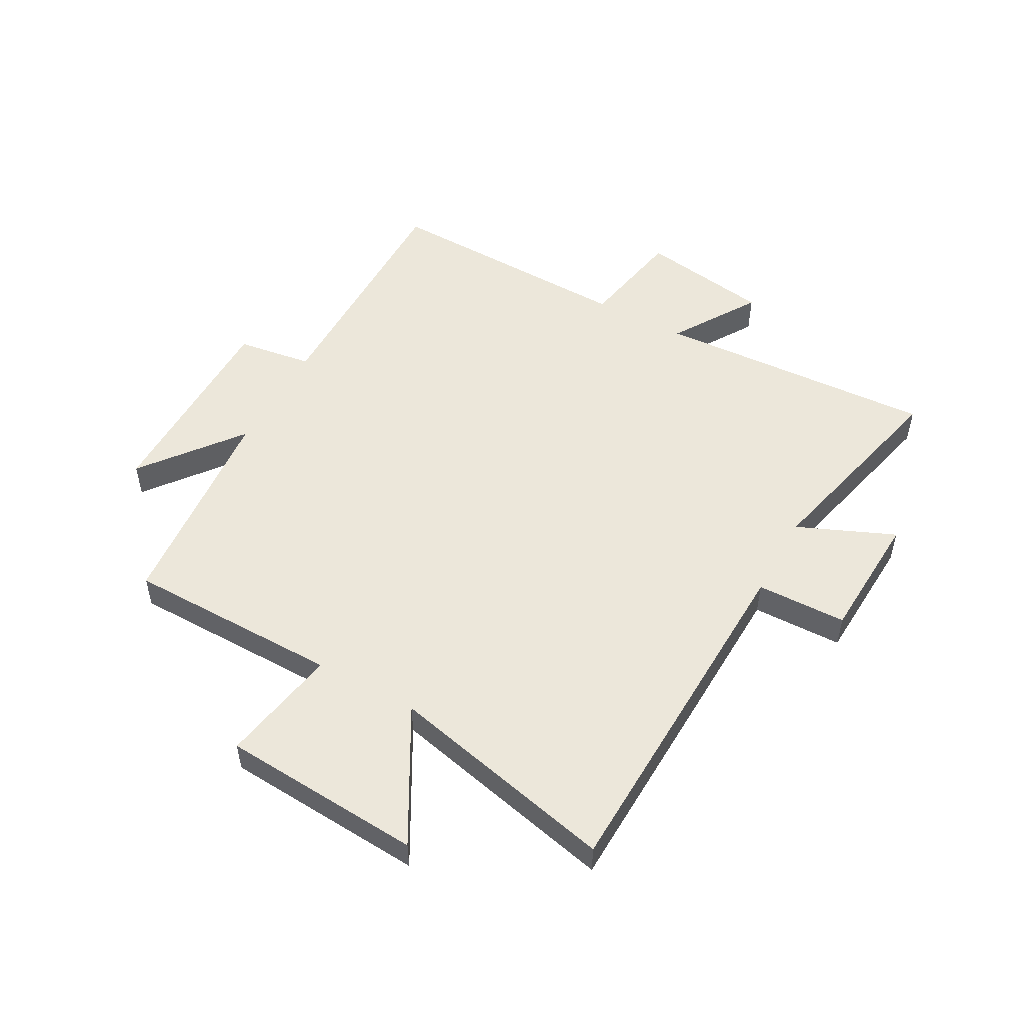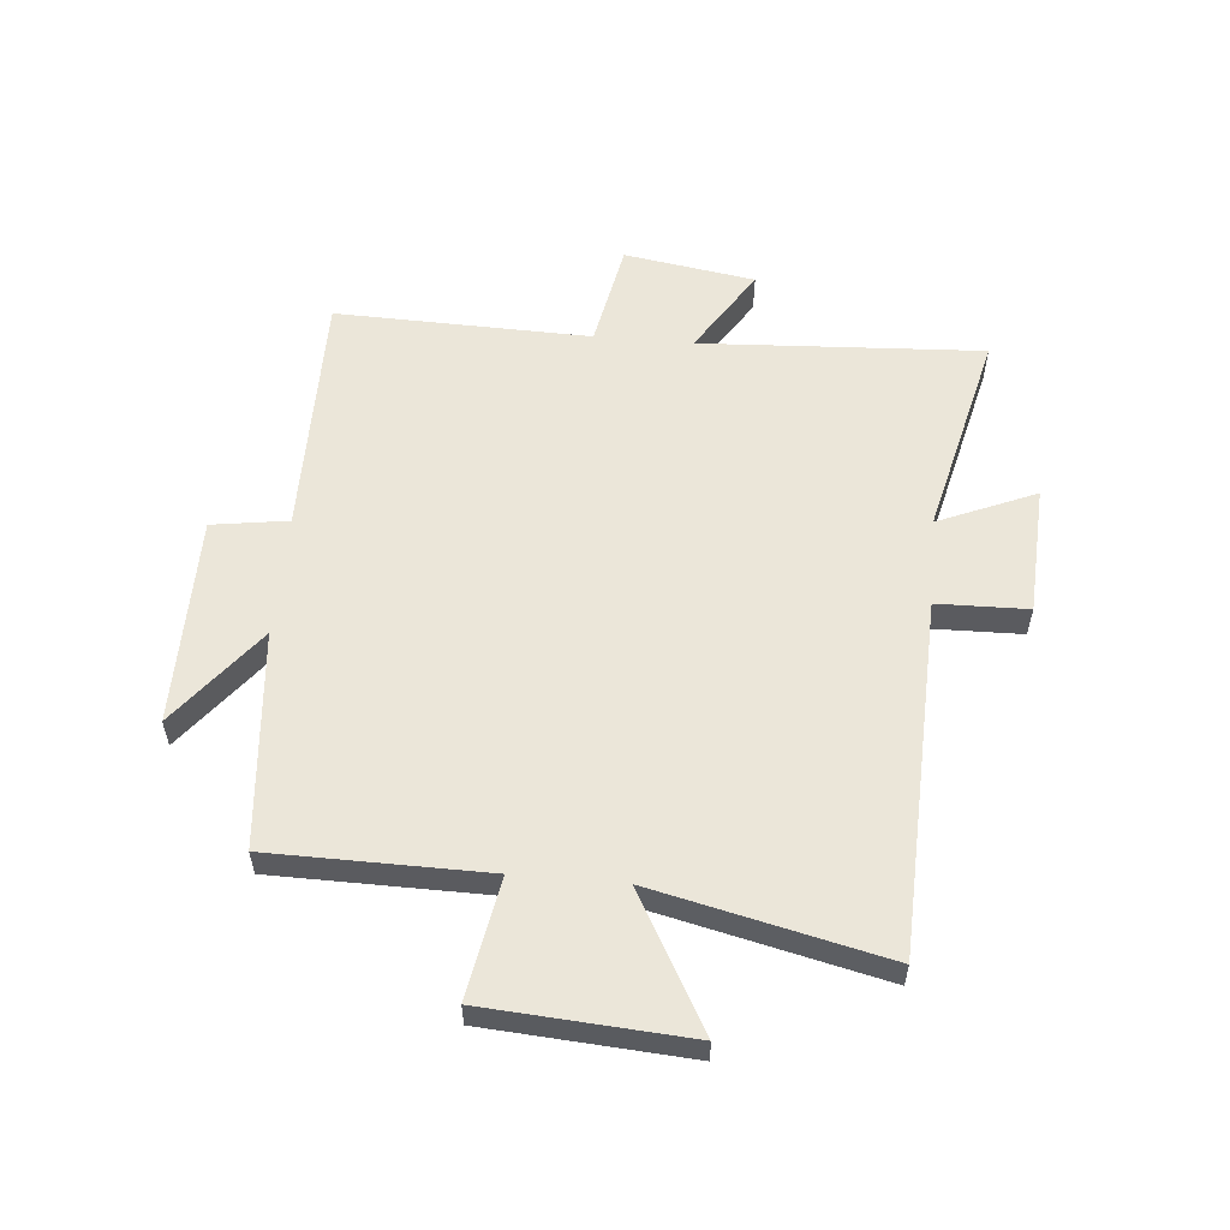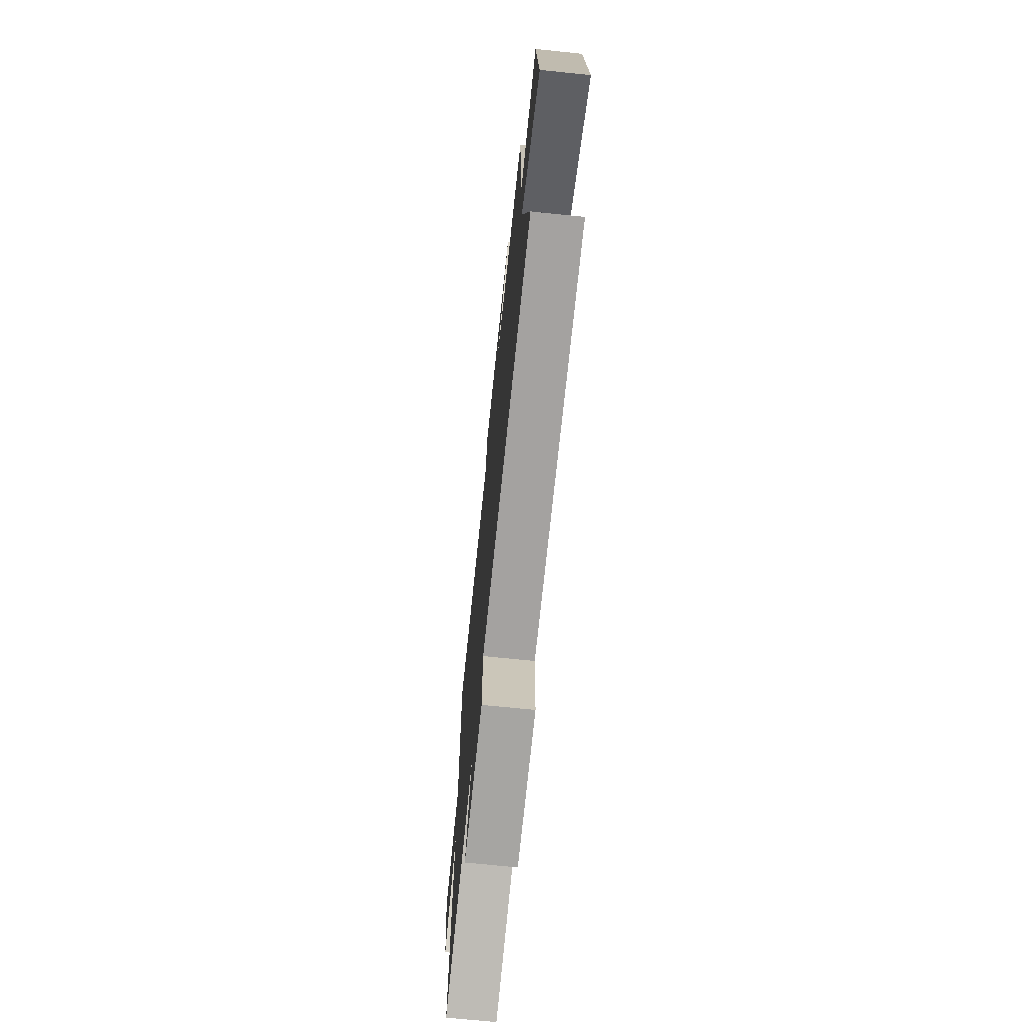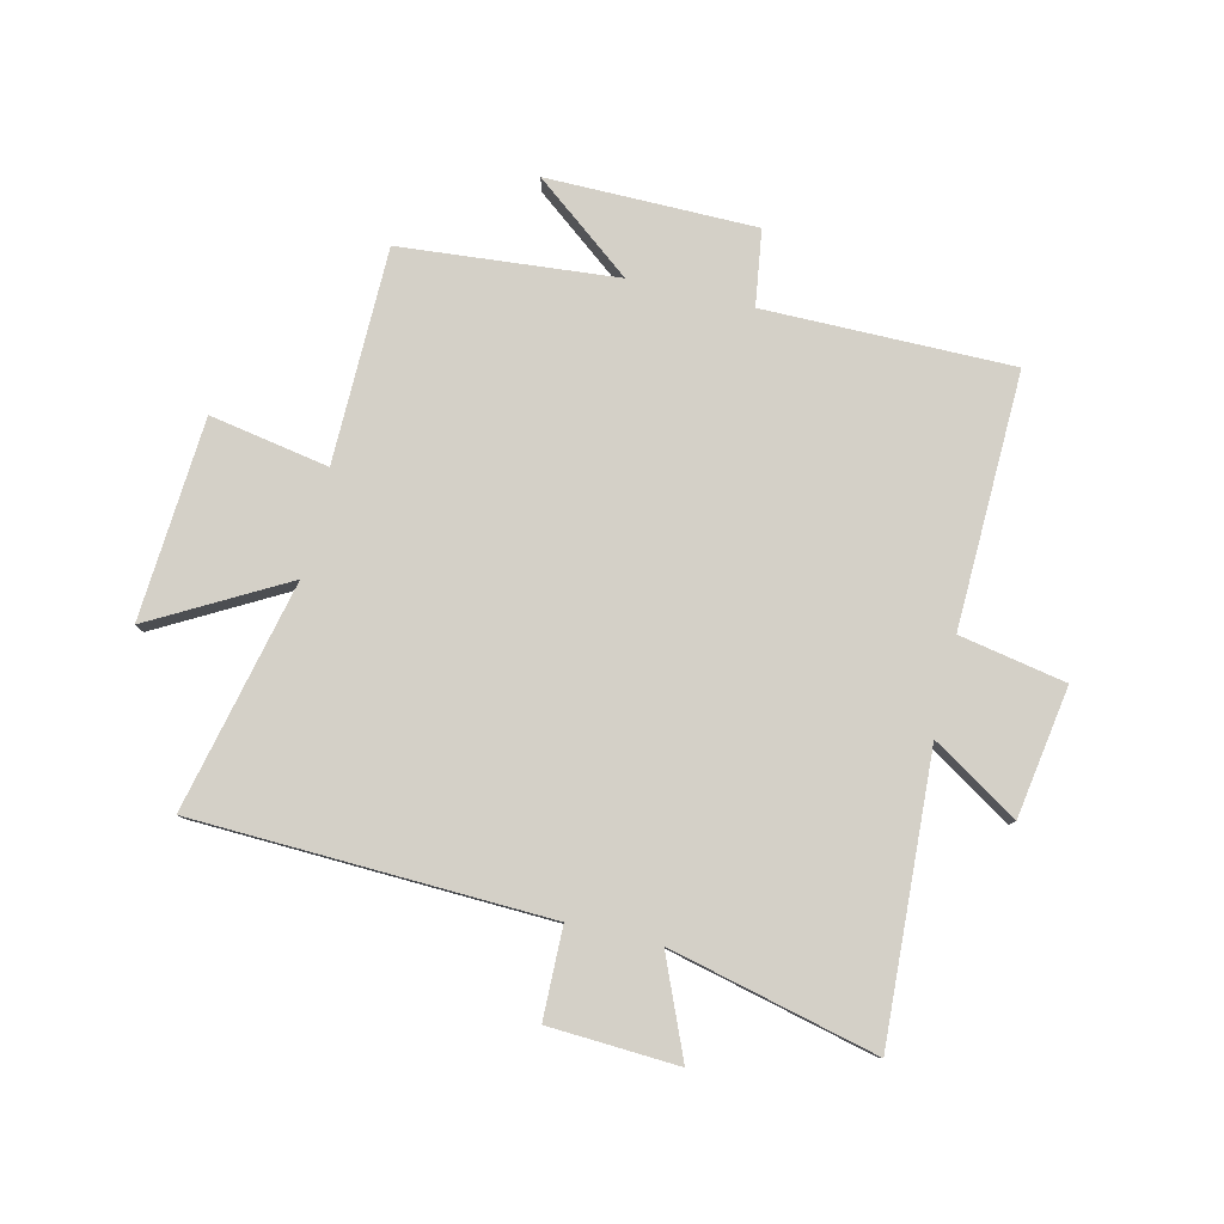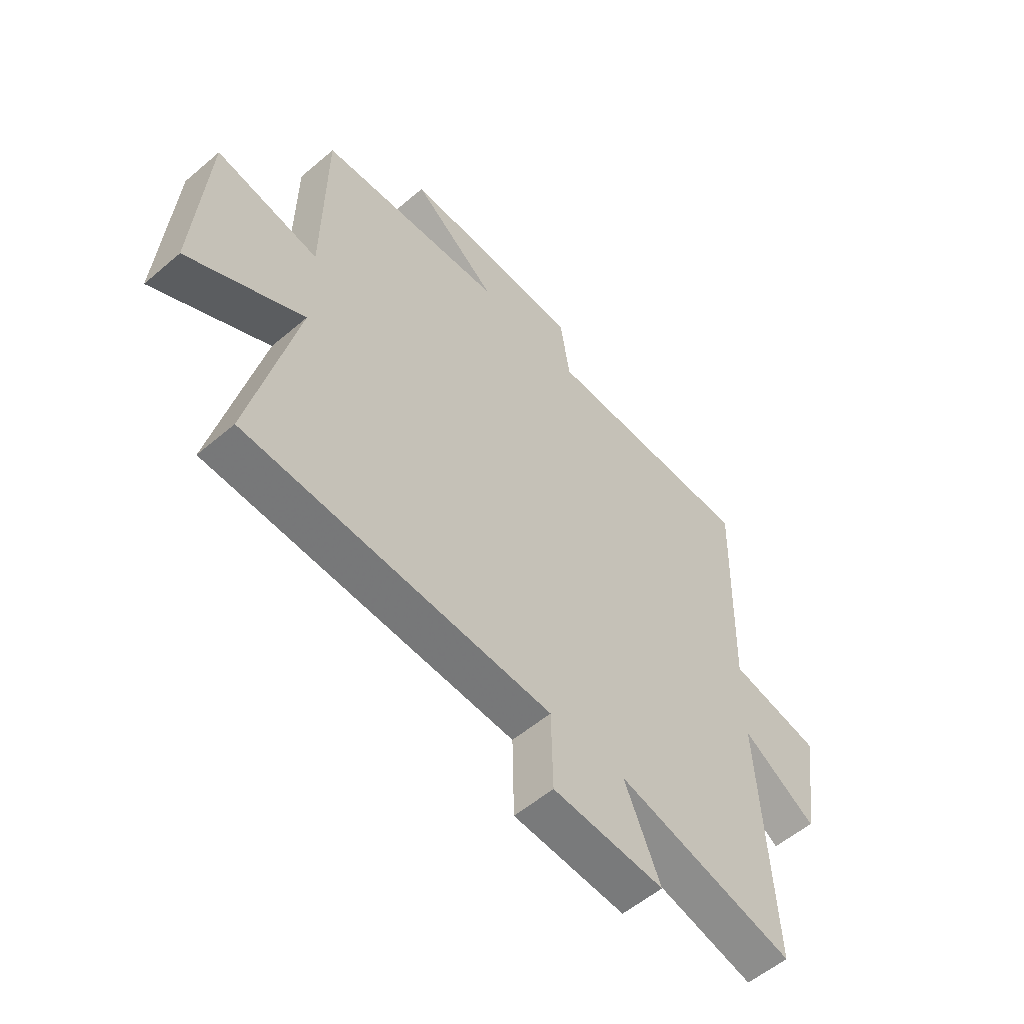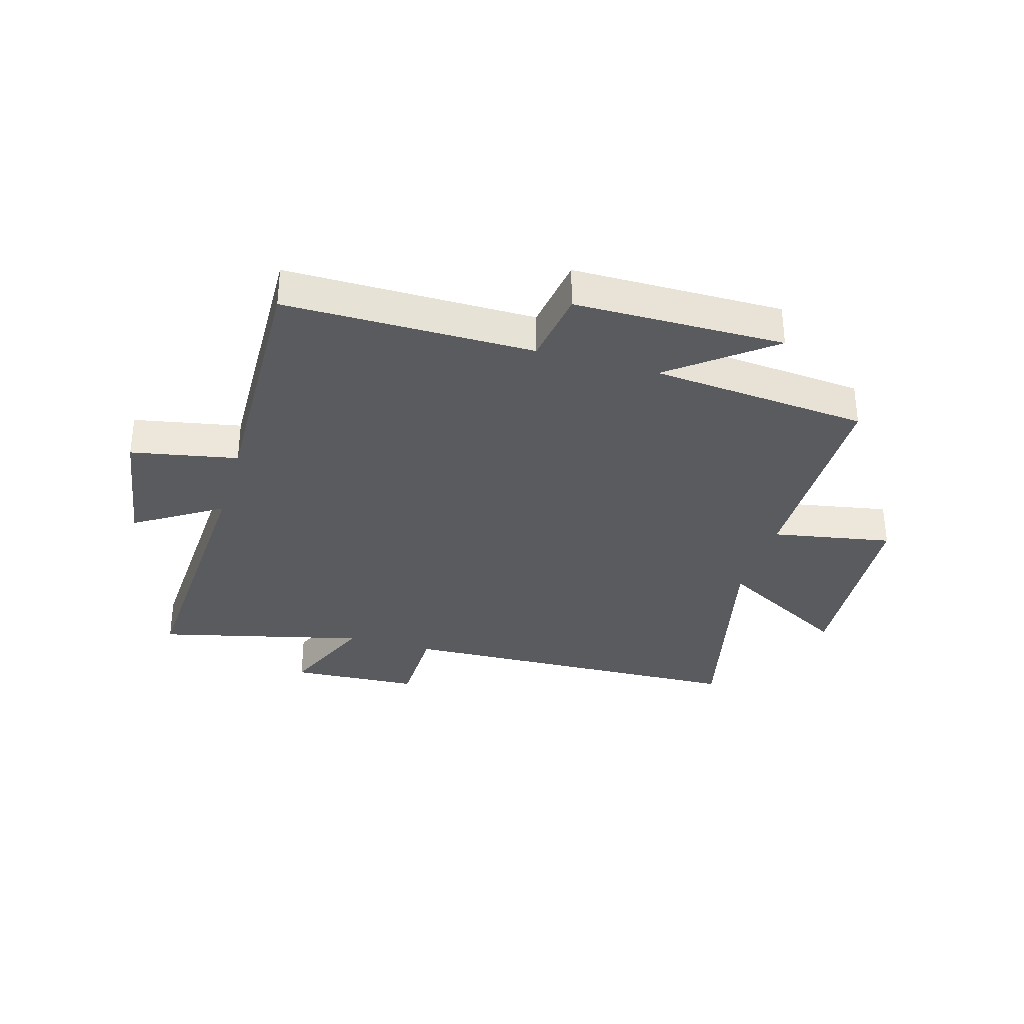
<metadata>
{"format":"obj","ext":"obj","renderer":"f3d","projection":"perspective","resolution":1024,"background":"white","views":[{"elev":52.0,"azim":118.7,"up":"+Y"},{"elev":56.5,"azim":95.0,"up":"+Y"},{"elev":-70.6,"azim":84.1,"up":"+Z"},{"elev":80.0,"azim":-166.7,"up":"+Y"},{"elev":-55.9,"azim":131.8,"up":"+Z"},{"elev":-33.4,"azim":-16.2,"up":"+Y"}]}
</metadata>
<code>
v 0.496 0.07 0.467
v 0.5 0.07 0.098
v 0.705 0.07 0.135
v 0.729 0.07 -0.211
v 0.5 0.07 -0.084
v 0.591 0.07 -0.478
v -0.017 0.07 -0.5
v -0.02 0.07 -0.655
v -0.242 0.07 -0.667
v -0.171 0.07 -0.5
v -0.526 0.07 -0.586
v -0.5 0.07 -0.102
v -0.647 0.07 -0.195
v -0.683 0.07 0.029
v -0.5 0.07 0.064
v -0.512 0.07 0.501
v -0.086 0.07 0.5
v -0.067 0.07 0.63
v 0.293 0.07 0.632
v 0.124 0.07 0.5
v 0.496 0 0.467
v 0.5 0 0.098
v 0.705 0 0.135
v 0.729 0 -0.211
v 0.5 0 -0.084
v 0.591 0 -0.478
v -0.017 0 -0.5
v -0.02 0 -0.655
v -0.242 0 -0.667
v -0.171 0 -0.5
v -0.526 0 -0.586
v -0.5 0 -0.102
v -0.647 0 -0.195
v -0.683 0 0.029
v -0.5 0 0.064
v -0.512 0 0.501
v -0.086 0 0.5
v -0.067 0 0.63
v 0.293 0 0.632
v 0.124 0 0.5
f 17 18 19 20
f 17 20 1 2
f 15 16 17 2
f 12 13 14 15
f 12 15 2
f 10 11 12 2
f 7 8 9 10
f 5 6 7 10
f 5 10 2 3
f 3 4 5
f 40 39 38 37
f 22 21 40 37
f 22 37 36 35
f 35 34 33 32
f 22 35 32
f 22 32 31 30
f 30 29 28 27
f 30 27 26 25
f 23 22 30 25
f 25 24 23
f 1 21 22 2
f 2 22 23 3
f 3 23 24 4
f 4 24 25 5
f 5 25 26 6
f 6 26 27 7
f 7 27 28 8
f 8 28 29 9
f 9 29 30 10
f 10 30 31 11
f 11 31 32 12
f 12 32 33 13
f 13 33 34 14
f 14 34 35 15
f 15 35 36 16
f 16 36 37 17
f 17 37 38 18
f 18 38 39 19
f 19 39 40 20
f 20 40 21 1

</code>
